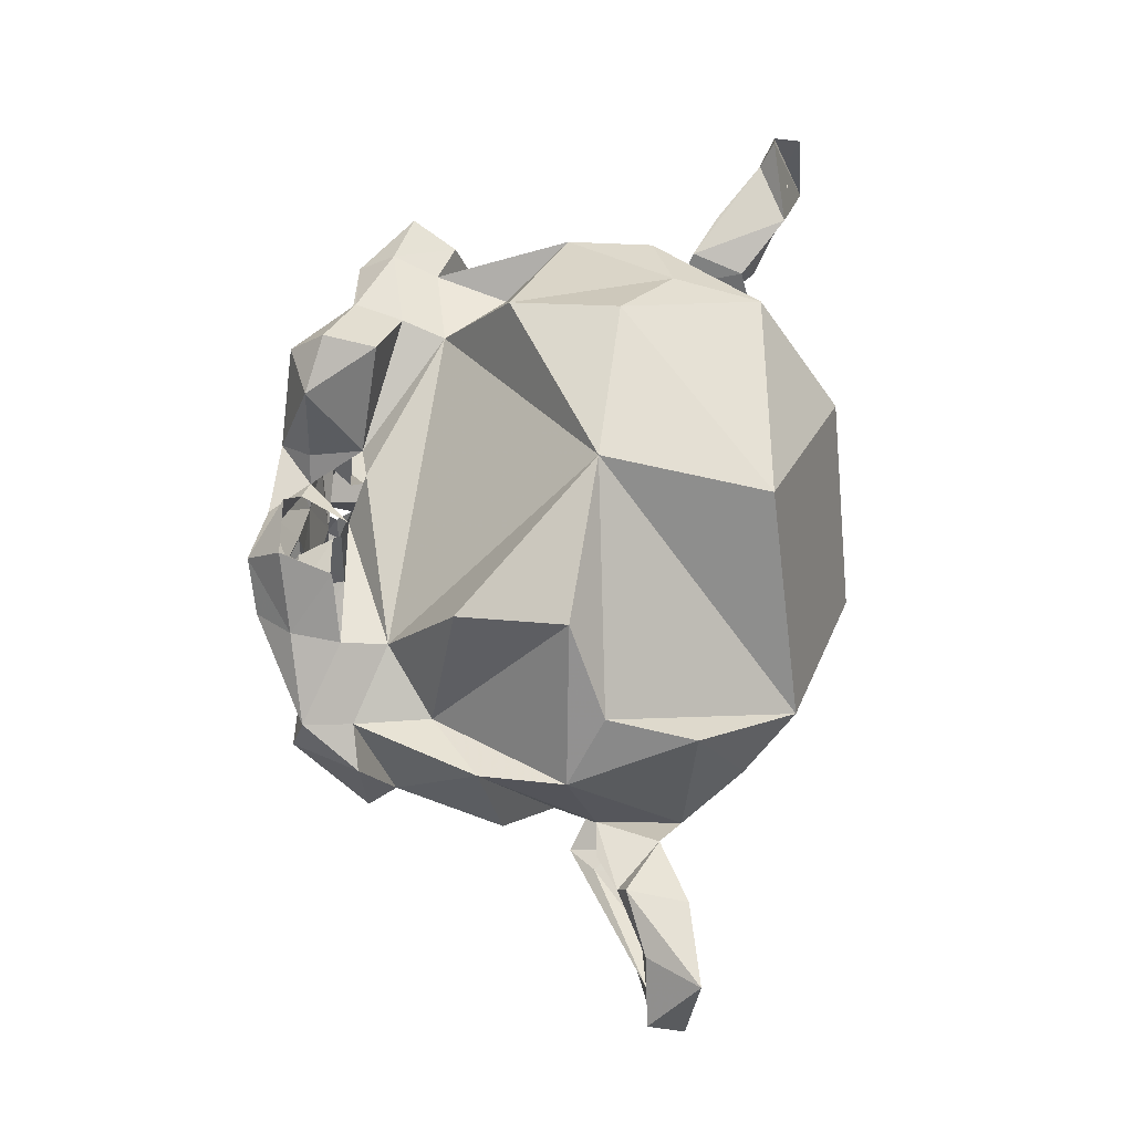
<metadata>
{"format":"obj","ext":"obj","renderer":"f3d","projection":"perspective","resolution":1024,"background":"white","views":[{"elev":71.6,"azim":98.8,"up":"+Y"}]}
</metadata>
<code>
v 0.4375 0.1641 0.7656
v -0.4375 0.1641 0.7656
v 0.5 0.09375 0.6875
v -0.5 0.09375 0.6875
v 0.5469 0.05469 0.5781
v -0.5469 0.05469 0.5781
v 0.3516 -0.02344 0.6172
v -0.3516 -0.02344 0.6172
v 0.3516 0.03125 0.7188
v -0.3516 0.03125 0.7188
v 0.3516 0.1328 0.7812
v -0.3516 0.1328 0.7812
v 0.2734 0.1641 0.7969
v -0.2734 0.1641 0.7969
v 0.2031 0.09375 0.7422
v -0.2031 0.09375 0.7422
v 0.1562 0.05469 0.6484
v -0.1562 0.05469 0.6484
v 0.07812 0.2422 0.6562
v -0.07812 0.2422 0.6562
v 0.1406 0.2422 0.7422
v -0.1406 0.2422 0.7422
v 0.2422 0.2422 0.7969
v -0.2422 0.2422 0.7969
v 0.2734 0.3281 0.7969
v -0.2734 0.3281 0.7969
v 0.2031 0.3906 0.7422
v -0.2031 0.3906 0.7422
v 0.1562 0.4375 0.6484
v -0.1562 0.4375 0.6484
v 0.3516 0.5156 0.6172
v -0.3516 0.5156 0.6172
v 0.3516 0.4531 0.7188
v -0.3516 0.4531 0.7188
v 0.3516 0.3594 0.7812
v -0.3516 0.3594 0.7812
v 0.4375 0.3281 0.7656
v -0.4375 0.3281 0.7656
v 0.5 0.3906 0.6875
v -0.5 0.3906 0.6875
v 0.5469 0.4375 0.5781
v -0.5469 0.4375 0.5781
v 0.625 0.2422 0.5625
v -0.625 0.2422 0.5625
v 0.5625 0.2422 0.6719
v -0.5625 0.2422 0.6719
v 0.4688 0.2422 0.7578
v -0.4688 0.2422 0.7578
v 0.4766 0.2422 0.7734
v -0.4766 0.2422 0.7734
v 0.4453 0.3359 0.7812
v -0.4453 0.3359 0.7812
v 0.3516 0.375 0.8047
v -0.3516 0.375 0.8047
v 0.2656 0.3359 0.8203
v -0.2656 0.3359 0.8203
v 0.2266 0.2422 0.8203
v -0.2266 0.2422 0.8203
v 0.2656 0.1562 0.8203
v -0.2656 0.1562 0.8203
v 0.3516 0.2422 0.8281
v -0.3516 0.2422 0.8281
v 0.3516 0.1172 0.8047
v -0.3516 0.1172 0.8047
v 0.4453 0.1562 0.7812
v -0.4453 0.1562 0.7812
v 0 0.4297 0.7422
v 0 -0.6797 0.7344
v 0 -0.3203 0.7812
v 0 -0.1875 0.7969
v 0 -0.7734 0.7188
v 0 0.5703 0.5703
v 0 0.8984 -0.5469
v 0 0.07031 -0.8281
v 0 -0.3828 -0.3516
v 0.2031 -0.1875 0.5625
v -0.2031 -0.1875 0.5625
v 0.3125 -0.4375 0.5703
v -0.3125 -0.4375 0.5703
v 0.3516 -0.6953 0.5703
v -0.3672 -0.8906 0.5312
v 0.3281 -0.9453 0.5234
v -0.3281 -0.9453 0.5234
v 0.1797 -0.9688 0.5547
v -0.1797 -0.9688 0.5547
v 0 -0.9844 0.5781
v 0.6328 -0.03906 0.5391
v -0.6328 -0.03906 0.5391
v 0.8281 0.1484 0.4453
v -0.8594 0.4297 0.5938
v 0.7109 0.4844 0.625
v -0.7109 0.4844 0.625
v 0.4922 0.6016 0.6875
v -0.4922 0.6016 0.6875
v 0.3203 0.7578 0.7344
v -0.3203 0.7578 0.7344
v 0.1562 0.7188 0.7578
v -0.1562 0.7188 0.7578
v 0.0625 0.4922 0.75
v -0.0625 0.4922 0.75
v 0.125 0.3047 0.7656
v -0.125 0.3047 0.7656
v 0.2031 0.09375 0.7422
v -0.2031 0.09375 0.7422
v 0.4922 0.0625 0.6719
v -0.4922 0.0625 0.6719
v 0.625 0.1875 0.6484
v -0.625 0.1875 0.6484
v -0.6406 0.2969 0.6484
v 0.6016 0.375 0.6641
v -0.6016 0.375 0.6641
v 0.4297 0.4375 0.7188
v -0.4297 0.4375 0.7188
v 0.25 0.4688 0.7578
v -0.25 0.4688 0.7578
v 0 -0.7656 0.7344
v 0.1094 -0.7188 0.7344
v -0.1094 -0.7188 0.7344
v 0.1172 -0.8359 0.7109
v -0.1172 -0.8359 0.7109
v 0.0625 -0.8828 0.6953
v 0 -0.8906 0.6875
v 0 -0.1953 0.75
v 0 -0.1406 0.7422
v 0.125 -0.2266 0.75
v -0.125 -0.2266 0.75
v 0.08594 -0.2891 0.7422
v -0.08594 -0.2891 0.7422
v 0.3984 -0.04688 0.6719
v -0.3984 -0.04688 0.6719
v 0.7266 0.2031 0.6016
v -0.7266 0.2031 0.6016
v 0.7422 0.375 0.6562
v -0.6875 0.4141 0.7266
v 0.4375 0.5469 0.7969
v 0.3125 0.6406 0.8359
v -0.3125 0.6406 0.8359
v 0.1016 0.4297 0.8438
v -0.1016 0.4297 0.8438
v 0.125 -0.1016 0.8125
v -0.125 -0.1016 0.8125
v 0.2109 -0.4453 0.7109
v -0.25 -0.7031 0.6875
v 0.2656 -0.8203 0.6641
v -0.2656 -0.8203 0.6641
v 0.2344 -0.9141 0.6328
v -0.1641 -0.9297 0.6328
v 0 -0.9453 0.6406
v 0 0.04688 0.7266
v 0 0.2109 0.7656
v -0.3281 0.4766 0.7422
v 0.1328 0.2109 0.7578
v -0.1328 0.2109 0.7578
v 0.1172 -0.6875 0.7344
v -0.1172 -0.6875 0.7344
v 0.07812 -0.4453 0.75
v -0.07812 -0.4453 0.75
v 0 -0.4453 0.75
v -0.09375 -0.2734 0.7812
v 0.1328 -0.2266 0.7969
v 0.1094 -0.1328 0.7812
v -0.1094 -0.1328 0.7812
v 0.03906 -0.125 0.7812
v -0.03906 -0.125 0.7812
v 0 -0.2031 0.8281
v 0.04688 -0.1484 0.8125
v 0.09375 -0.1562 0.8125
v -0.09375 -0.1562 0.8125
v -0.1094 -0.2266 0.8281
v 0.07812 -0.25 0.8047
v -0.07812 -0.25 0.8047
v 0 -0.2891 0.8047
v -0.2578 -0.3125 0.5547
v 0.1641 -0.2422 0.7109
v -0.1641 -0.2422 0.7109
v 0.1797 -0.3125 0.7109
v -0.1797 -0.3125 0.7109
v 0.2344 -0.25 0.5547
v -0.2344 -0.25 0.5547
v 0.04688 -0.8672 0.6875
v -0.04688 -0.8672 0.6875
v 0.09375 -0.8203 0.7109
v -0.09375 -0.8203 0.7109
v 0.09375 -0.75 0.6641
v -0.09375 -0.75 0.6641
v 0.04688 -0.8516 0.6328
v -0.04688 -0.8516 0.6328
v 0 -0.8594 0.6328
v 0.1875 0.1562 0.7734
v -0.1875 0.1562 0.7734
v 0.3359 0.4297 0.7578
v -0.3359 0.4297 0.7578
v 0.2734 0.4219 0.7734
v 0.4219 0.3984 0.7734
v -0.4219 0.3984 0.7734
v 0.5859 0.2891 0.6875
v -0.5859 0.2891 0.6875
v 0.4766 0.1016 0.7188
v -0.4766 0.1016 0.7188
v 0.375 0.0625 0.7422
v -0.375 0.0625 0.7422
v 0.1797 0.2969 0.7812
v -0.1797 0.2969 0.7812
v 0.2109 0.375 0.7812
v -0.2109 0.375 0.7812
v 0.2344 0.3594 0.7578
v -0.2344 0.3594 0.7578
v 0.1953 0.2969 0.7578
v -0.1953 0.2969 0.7578
v 0.2422 0.125 0.7578
v -0.2422 0.125 0.7578
v 0.375 0.08594 0.7266
v -0.375 0.08594 0.7266
v 0.4609 0.1172 0.7031
v -0.4609 0.1172 0.7031
v 0.5469 0.2109 0.6719
v -0.5469 0.2109 0.6719
v 0.5547 0.2812 0.6719
v -0.5547 0.2812 0.6719
v 0.5312 0.3359 0.6797
v -0.5312 0.3359 0.6797
v 0.4141 0.3906 0.75
v -0.4141 0.3906 0.75
v 0.2812 0.3984 0.7656
v -0.2812 0.3984 0.7656
v 0.3359 0.4062 0.75
v -0.3359 0.4062 0.75
v 0.2031 0.1719 0.75
v -0.2031 0.1719 0.75
v 0.1953 0.2266 0.75
v -0.1953 0.2266 0.75
v 0.1094 0.4609 0.6094
v -0.1094 0.4609 0.6094
v 0.3359 0.6875 0.5938
v -0.3359 0.6875 0.5938
v 0.4844 0.5547 0.5547
v -0.4844 0.5547 0.5547
v 0.6797 0.4531 0.4922
v -0.6797 0.4531 0.4922
v 0.7969 0.4062 0.4609
v -0.7969 0.4062 0.4609
v 0.7734 0.1641 0.375
v -0.7734 0.1641 0.375
v -0.6016 0 0.4141
v 0.4375 -0.09375 0.4688
v -0.4375 -0.09375 0.4688
v 0 0.9844 -0.07812
v 0 -0.1953 -0.6719
v 0 -0.4609 0.1875
v 0 -0.8047 0.3438
v 0 -0.5703 0.3203
v 0.8516 0.2344 0.05469
v -0.8516 0.2344 0.05469
v 0.7734 0.2656 -0.4375
v -0.7734 0.2656 -0.4375
v 0.4609 0.4375 -0.7031
v -0.4609 0.4375 -0.7031
v 0.7344 -0.04688 0.07031
v 0.5938 -0.125 -0.1641
v -0.5938 -0.125 -0.1641
v -0.6406 -0.007812 -0.4297
v 0.2344 -0.3516 0.4062
v 0.1797 -0.4141 0.2578
v -0.1797 -0.4141 0.2578
v 0.2891 -0.7109 0.3828
v -0.2891 -0.7109 0.3828
v -0.25 -0.5 0.3906
v 0.3281 -0.9141 0.3984
v -0.3281 -0.9141 0.3984
v 0.125 -0.5391 0.3594
v -0.125 -0.5391 0.3594
v 0.1641 -0.9453 0.4375
v -0.1641 -0.9453 0.4375
v 0.2188 -0.2812 0.4297
v -0.2188 -0.2812 0.4297
v 0.2031 -0.1719 0.5
v -0.2031 -0.1719 0.5
v 0.2969 -0.3125 -0.2656
v -0.2969 -0.3125 -0.2656
v 0.3438 -0.1484 -0.5391
v -0.3438 -0.1484 -0.5391
v 0.4531 0.9297 -0.07031
v -0.4531 0.9297 -0.07031
v 0.4531 0.8516 0.2344
v -0.4531 0.8516 0.2344
v 0.4609 0.5234 0.4297
v -0.4609 0.5234 0.4297
v 0.6328 0.4531 0.2812
v -0.6328 0.4531 0.2812
v 0.7969 0.5625 0.125
v -0.7969 0.5625 0.125
v 0.7969 0.6172 -0.1172
v -0.7969 0.6172 -0.1172
v 0.6406 0.75 -0.1953
v -0.6406 0.75 -0.1953
v 0.6406 0.6797 -0.4453
v -0.6406 0.6797 -0.4453
v 0.6172 0.3281 -0.5859
v -0.6172 0.3281 -0.5859
v 0.4844 0.02344 -0.5469
v -0.4844 0.02344 -0.5469
v 0.8203 0.3281 -0.2031
v -0.8203 0.3281 -0.2031
v 0.4062 -0.1719 0.1484
v -0.4062 -0.1719 0.1484
v 0.4297 -0.1953 -0.2109
v -0.8906 0.4062 -0.2344
v -0.7734 -0.1406 -0.125
v 1.039 -0.1016 -0.3281
v -1.039 -0.1016 -0.3281
v 1.281 0.05469 -0.4297
v -1.281 0.05469 -0.4297
v 1.352 0.3203 -0.4219
v -1.352 0.3203 -0.4219
v -1.234 0.5078 -0.4219
v 1.023 0.4766 -0.3125
v 1.016 0.4141 -0.2891
v -1.016 0.4141 -0.2891
v 1.188 0.4375 -0.3906
v -1.188 0.4375 -0.3906
v -1.266 0.2891 -0.4062
v 1.211 0.07812 -0.4062
v -1.211 0.07812 -0.4062
v -1.031 -0.03906 -0.3047
v 0.8281 -0.07031 -0.1328
v 0.9219 0.3594 -0.2188
v 0.9453 0.3047 -0.2891
v -0.9453 0.3047 -0.2891
v 0.8828 -0.02344 -0.2109
v -0.8828 -0.02344 -0.2109
v 1.039 0 -0.3672
v -1.188 0.09375 -0.4453
v 1.234 0.25 -0.4453
v -1.234 0.25 -0.4453
v 1.172 0.3594 -0.4375
v 1.023 0.3438 -0.3594
v -1.023 0.3438 -0.3594
v -0.8438 0.2891 -0.2109
v -0.8359 0.1719 -0.2734
v 0.7578 0.09375 -0.2734
v -0.7578 0.09375 -0.2734
v 0.8438 0.01562 -0.2734
v -0.8438 0.01562 -0.2734
v 0.8125 -0.01562 -0.2734
v -0.8125 -0.01562 -0.2734
v 0.7266 0 -0.07031
v -0.7266 0 -0.07031
v 0.7188 -0.02344 -0.1719
v -0.7188 -0.02344 -0.1719
v 0.7969 0.2031 -0.2109
v -0.7969 0.2031 -0.2109
v 0.8906 0.2422 -0.2656
v 0.8906 0.2344 -0.3203
v -0.8906 0.2344 -0.3203
v 0.8516 0.01562 -0.3203
v -0.8516 0.01562 -0.3203
v 0.8281 0.07812 -0.3203
v -0.8281 0.07812 -0.3203
v 0.7656 0.09375 -0.3203
v -0.7656 0.09375 -0.3203
v 0.8438 0.1719 -0.3203
v 1.039 0.3281 -0.4141
v -1.039 0.3281 -0.4141
v 1.188 0.3438 -0.4844
v -1.188 0.3438 -0.4844
v 1.211 0.08594 -0.4844
v -1.211 0.08594 -0.4844
v 1.047 0 -0.4219
v -1.047 0 -0.4219
v 0.8828 -0.01562 -0.2656
v -0.8828 -0.01562 -0.2656
v 0.8906 0.1094 -0.3281
v -0.8906 0.1094 -0.3281
v 1 0.125 -0.3672
v -1 0.125 -0.3672
v 0.9609 0.1719 -0.3516
v -0.9609 0.1719 -0.3516
v 1.016 0.2344 -0.375
v -1.016 0.2344 -0.375
v 1.055 0.1875 -0.3828
v -1.055 0.1875 -0.3828
v 1.109 0.2109 -0.3906
v -1.109 0.2109 -0.3906
v 1.023 0.4375 -0.4844
v -1.023 0.4375 -0.4844
v 1.25 0.4688 -0.5469
v -1.367 0.2969 -0.5
v 1.312 0.05469 -0.5312
v -1.312 0.05469 -0.5312
v 0.7891 -0.125 -0.3281
v -0.7891 -0.125 -0.3281
v 0.8594 0.3828 -0.3828
v -0.8594 0.3828 -0.3828
f 47 3 45
f 4 48 46
f 45 5 43
f 6 46 44
f 3 7 5
f 8 4 6
f 1 9 3
f 10 2 4
f 11 15 9
f 16 12 10
f 9 17 7
f 18 10 8
f 21 17 15
f 22 18 20
f 23 15 13
f 24 16 22
f 23 27 21
f 28 24 22
f 27 19 21
f 28 20 30
f 33 29 27
f 34 30 32
f 35 27 25
f 36 28 34
f 37 33 35
f 38 34 40
f 39 31 33
f 40 32 42
f 45 41 39
f 46 42 44
f 47 39 37
f 48 40 46
f 37 49 47
f 38 50 52
f 35 51 37
f 36 52 54
f 25 53 35
f 26 54 56
f 23 55 25
f 24 56 58
f 23 59 57
f 60 24 58
f 13 63 59
f 64 14 60
f 11 65 63
f 66 12 64
f 1 49 65
f 50 2 66
f 61 65 49
f 50 66 62
f 63 65 61
f 62 66 64
f 61 59 63
f 64 60 62
f 61 57 59
f 60 58 62
f 61 55 57
f 58 56 62
f 61 53 55
f 56 54 62
f 61 51 53
f 54 52 62
f 61 49 51
f 52 50 62
f 147 86 148
f 146 84 82
f 76 129 140
f 130 77 141
f 93 136 135
f 97 136 95
f 67 138 99
f 103 149 140
f 149 104 141
f 101 150 152
f 150 102 153
f 119 144 117
f 143 118 155
f 156 68 154
f 157 68 158
f 117 68 116
f 118 68 155
f 159 126 128
f 70 124 123
f 70 124 164
f 128 69 159
f 159 172 171
f 70 166 163
f 163 167 161
f 168 164 162
f 167 160 161
f 171 165 169
f 124 140 149
f 141 124 149
f 127 174 125
f 128 175 177
f 156 176 127
f 179 177 175
f 76 174 178
f 175 77 179
f 121 182 180
f 181 188 187
f 102 205 203
f 112 191 194
f 192 113 195
f 114 204 193
f 193 206 224
f 191 224 226
f 225 192 227
f 191 222 194
f 192 223 227
f 195 221 223
f 196 220 218
f 221 197 219
f 197 217 219
f 198 216 214
f 217 199 215
f 198 212 200
f 199 213 215
f 201 211 213
f 189 210 228
f 211 190 229
f 204 208 206
f 209 205 207
f 202 230 208
f 231 203 209
f 93 234 95
f 94 235 237
f 91 236 93
f 92 237 239
f 91 240 238
f 241 92 239
f 246 88 244
f 82 272 268
f 273 83 269
f 269 81 266
f 271 266 267
f 267 264 271
f 178 276 76
f 280 75 248
f 281 75 279
f 263 274 262
f 242 258 252
f 285 247 283
f 256 296 298
f 297 257 299
f 238 286 236
f 239 287 289
f 232 286 72
f 287 233 72
f 304 259 258
f 245 274 304
f 275 246 305
f 261 299 301
f 280 306 278
f 320 314 321
f 321 312 323
f 322 309 311
f 323 310 324
f 334 323 332
f 336 319 317
f 317 327 336
f 328 318 337
f 259 346 258
f 260 347 349
f 325 344 348
f 351 303 338
f 343 358 356
f 335 362 364
f 332 369 367
f 331 370 329
f 355 372 357
f 376 380 378
f 381 377 379
f 361 376 353
f 357 361 359
f 380 368 366
f 381 369 375
f 383 367 381
f 312 387 389
f 302 392 254
f 303 393 307
f 391 255 261
f 391 260 308
f 47 1 3
f 4 2 48
f 45 3 5
f 6 4 46
f 3 9 7
f 8 10 4
f 1 11 9
f 10 12 2
f 11 13 15
f 16 14 12
f 9 15 17
f 18 16 10
f 21 19 17
f 22 16 18
f 23 21 15
f 24 14 16
f 23 25 27
f 28 26 24
f 27 29 19
f 28 22 20
f 33 31 29
f 34 28 30
f 35 33 27
f 36 26 28
f 37 39 33
f 38 36 34
f 39 41 31
f 40 34 32
f 45 43 41
f 46 40 42
f 47 45 39
f 48 38 40
f 37 51 49
f 38 48 50
f 35 53 51
f 36 38 52
f 25 55 53
f 26 36 54
f 23 57 55
f 24 26 56
f 23 13 59
f 60 14 24
f 13 11 63
f 64 12 14
f 11 1 65
f 66 2 12
f 1 47 49
f 50 48 2
f 147 85 86
f 87 89 131
f 94 92 134
f 93 95 136
f 137 96 94
f 98 96 137
f 67 100 139
f 137 151 115
f 134 111 113
f 132 108 109
f 103 140 129
f 130 141 104
f 121 122 148
f 119 146 144
f 120 118 145
f 142 156 154
f 143 145 118
f 156 158 68
f 157 155 68
f 117 154 68
f 118 116 68
f 161 160 125
f 70 163 124
f 159 69 172
f 70 165 166
f 163 166 167
f 165 172 170
f 171 172 165
f 127 176 174
f 128 126 175
f 156 142 176
f 157 128 177
f 178 174 176
f 179 173 177
f 76 140 174
f 175 141 77
f 121 119 182
f 122 121 180
f 180 186 188
f 101 202 204
f 197 109 108
f 111 109 197
f 192 151 113
f 193 204 206
f 191 193 224
f 191 226 222
f 192 195 223
f 194 222 220
f 196 218 216
f 198 214 212
f 199 201 213
f 200 212 210
f 204 202 208
f 209 203 205
f 67 99 232
f 233 100 67
f 93 236 234
f 94 96 235
f 91 238 236
f 92 94 237
f 241 90 92
f 89 242 240
f 82 84 272
f 273 85 83
f 269 83 81
f 275 173 179
f 179 77 277
f 280 278 75
f 281 248 75
f 284 282 247
f 284 286 288
f 289 287 285
f 238 288 286
f 239 237 287
f 232 236 286
f 287 237 233
f 278 306 304
f 304 306 259
f 305 246 244
f 261 255 299
f 280 300 306
f 316 317 319
f 320 315 314
f 321 314 312
f 323 312 310
f 334 321 323
f 336 335 319
f 337 318 320
f 317 326 327
f 259 348 346
f 308 260 349
f 252 258 346
f 325 329 344
f 351 339 341
f 327 352 353
f 360 341 339
f 342 355 357
f 344 329 370
f 371 330 345
f 335 336 362
f 333 335 364
f 334 332 367
f 331 368 370
f 356 358 373
f 376 374 380
f 381 375 377
f 361 372 376
f 357 372 361
f 380 374 368
f 381 367 369
f 382 380 366
f 391 308 310
f 312 314 387
f 316 384 392
f 384 386 388
f 303 255 393
f 254 392 390
f 391 393 255
f 391 261 260
f 338 328 303
f 328 318 303
f 318 307 303
f 328 354 377
f 377 379 363
f 328 363 337
f 328 377 363
f 354 339 377
f 339 360 358
f 358 373 377
f 339 358 377
f 351 347 253
f 253 291 293
f 351 293 303
f 351 253 293
f 349 345 330
f 330 324 310
f 349 310 308
f 349 330 310
f 345 343 371
f 343 356 371
f 343 341 360
f 343 360 358
f 318 307 320
f 307 393 385
f 385 315 320
f 307 385 320
f 379 363 365
f 379 365 381
f 365 383 381
f 363 337 365
f 337 320 321
f 321 334 365
f 337 321 365
f 373 377 375
f 375 369 371
f 373 371 356
f 373 375 371
f 347 253 243
f 243 244 305
f 347 305 260
f 347 243 305
f 253 291 243
f 291 289 239
f 239 241 243
f 291 239 243
f 291 293 295
f 295 283 285
f 291 285 289
f 291 295 285
f 293 303 255
f 255 299 297
f 293 297 295
f 293 255 297
f 330 324 371
f 324 323 332
f 332 369 371
f 324 332 371
f 393 385 389
f 389 312 310
f 393 310 391
f 393 389 310
f 385 315 389
f 315 314 389
f 314 387 389
f 365 383 334
f 383 367 334
f 243 244 241
f 244 88 132
f 132 90 241
f 244 132 241
f 305 260 279
f 260 261 301
f 301 281 279
f 260 301 279
f 295 283 297
f 283 247 73
f 73 257 297
f 283 73 297
f 88 132 108
f 88 108 130
f 108 106 130
f 132 90 109
f 90 92 134
f 134 111 109
f 90 134 109
f 301 281 299
f 281 248 74
f 74 257 299
f 281 74 299
f 279 305 275
f 275 264 249
f 279 249 75
f 279 275 249
f 247 73 256
f 256 296 294
f 247 294 282
f 247 256 294
f 73 257 256
f 257 74 256
f 285 247 287
f 247 284 286
f 286 72 287
f 247 286 287
f 108 106 197
f 106 199 197
f 199 217 197
f 106 130 104
f 106 104 199
f 104 201 199
f 246 275 179
f 246 179 277
f 248 74 256
f 256 298 300
f 248 300 280
f 248 256 300
f 275 264 173
f 264 267 173
f 267 79 173
f 264 249 263
f 263 270 251
f 264 251 271
f 264 263 251
f 249 75 263
f 75 278 304
f 304 274 263
f 75 304 263
f 296 294 292
f 292 302 254
f 296 254 298
f 296 292 254
f 294 282 292
f 282 284 288
f 288 290 292
f 282 288 292
f 104 201 190
f 201 211 190
f 111 113 195
f 111 195 197
f 195 221 197
f 298 300 306
f 306 259 390
f 298 390 254
f 298 306 390
f 267 79 266
f 79 143 145
f 145 81 266
f 79 145 266
f 79 173 177
f 177 157 155
f 79 155 143
f 79 177 155
f 263 270 262
f 270 265 80
f 80 78 262
f 270 80 262
f 270 251 250
f 250 272 268
f 270 268 265
f 270 250 268
f 251 271 250
f 271 266 269
f 269 273 250
f 271 269 250
f 237 233 235
f 233 100 98
f 98 96 235
f 233 98 235
f 292 302 290
f 302 350 346
f 346 252 290
f 302 346 290
f 288 290 238
f 290 252 242
f 242 240 238
f 290 242 238
f 190 104 149
f 190 149 153
f 149 150 153
f 259 390 309
f 259 309 348
f 309 325 348
f 145 81 120
f 81 83 85
f 85 147 120
f 81 85 120
f 265 80 144
f 144 146 82
f 265 82 268
f 265 144 82
f 80 78 144
f 78 142 154
f 154 117 144
f 78 154 144
f 78 262 274
f 274 178 176
f 78 176 142
f 78 274 176
f 250 272 273
f 272 84 86
f 86 85 273
f 272 86 273
f 100 98 139
f 98 137 139
f 137 115 139
f 302 350 327
f 350 352 327
f 302 327 326
f 350 346 348
f 348 344 342
f 350 342 340
f 350 348 342
f 302 392 317
f 392 316 317
f 302 317 326
f 149 150 103
f 150 152 103
f 152 189 103
f 151 115 192
f 115 205 207
f 207 225 192
f 115 207 192
f 390 309 311
f 311 388 384
f 390 384 392
f 390 311 384
f 309 325 322
f 325 329 322
f 329 331 322
f 147 120 183
f 183 181 122
f 147 122 148
f 147 183 122
f 84 86 148
f 148 121 119
f 84 119 146
f 84 148 119
f 245 87 129
f 245 129 276
f 129 76 276
f 115 139 102
f 115 102 205
f 350 352 340
f 352 353 361
f 361 359 340
f 352 361 340
f 344 342 355
f 344 355 370
f 342 340 357
f 340 359 357
f 240 89 133
f 89 131 133
f 240 133 91
f 97 99 136
f 99 138 136
f 138 114 136
f 126 162 159
f 162 168 169
f 169 171 159
f 162 169 159
f 152 189 101
f 189 228 230
f 230 202 101
f 189 230 101
f 189 103 200
f 189 200 210
f 150 102 139
f 139 67 138
f 150 138 101
f 150 139 138
f 311 388 313
f 388 386 313
f 331 322 333
f 331 333 368
f 333 366 368
f 118 120 183
f 183 185 71
f 118 71 116
f 118 183 71
f 183 181 185
f 181 187 185
f 181 122 180
f 181 180 188
f 69 127 172
f 127 125 160
f 160 170 172
f 127 160 172
f 117 119 182
f 182 184 71
f 117 71 116
f 117 182 71
f 87 129 105
f 87 105 131
f 105 107 131
f 327 353 336
f 353 376 378
f 378 362 336
f 353 378 336
f 355 370 372
f 370 368 374
f 374 376 372
f 370 374 372
f 316 384 386
f 316 386 319
f 386 313 319
f 131 133 110
f 131 110 107
f 110 196 107
f 133 91 110
f 91 93 135
f 135 112 110
f 91 135 110
f 138 114 101
f 114 204 101
f 114 136 135
f 135 112 191
f 114 191 193
f 114 135 191
f 168 169 165
f 168 165 164
f 165 70 164
f 103 200 198
f 103 198 129
f 198 105 129
f 311 322 333
f 333 335 319
f 311 319 313
f 311 333 319
f 333 366 364
f 366 382 364
f 185 71 184
f 184 186 188
f 185 188 187
f 185 184 188
f 160 170 167
f 170 165 167
f 165 166 167
f 182 184 180
f 184 186 180
f 105 107 198
f 107 196 198
f 196 216 198
f 378 362 380
f 362 364 380
f 364 382 380
f 110 196 112
f 196 220 112
f 220 194 112

</code>
